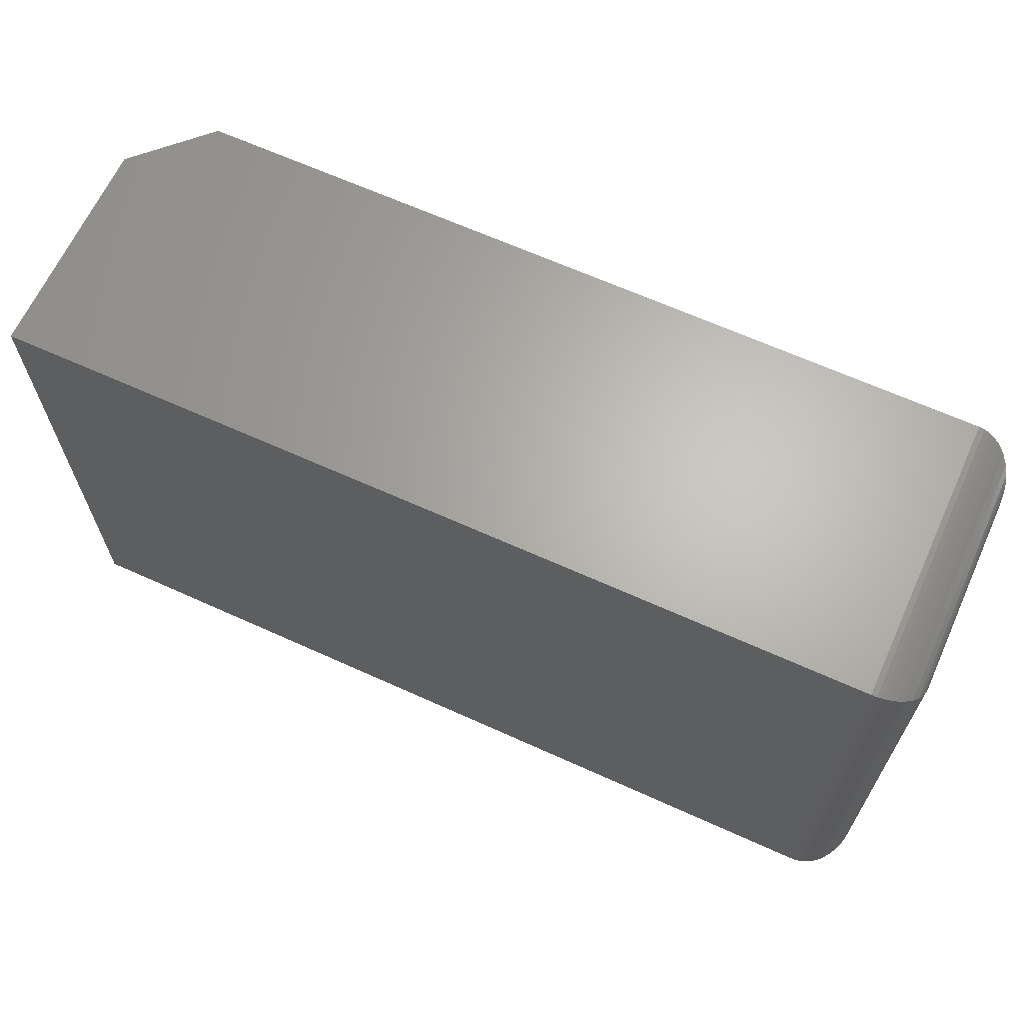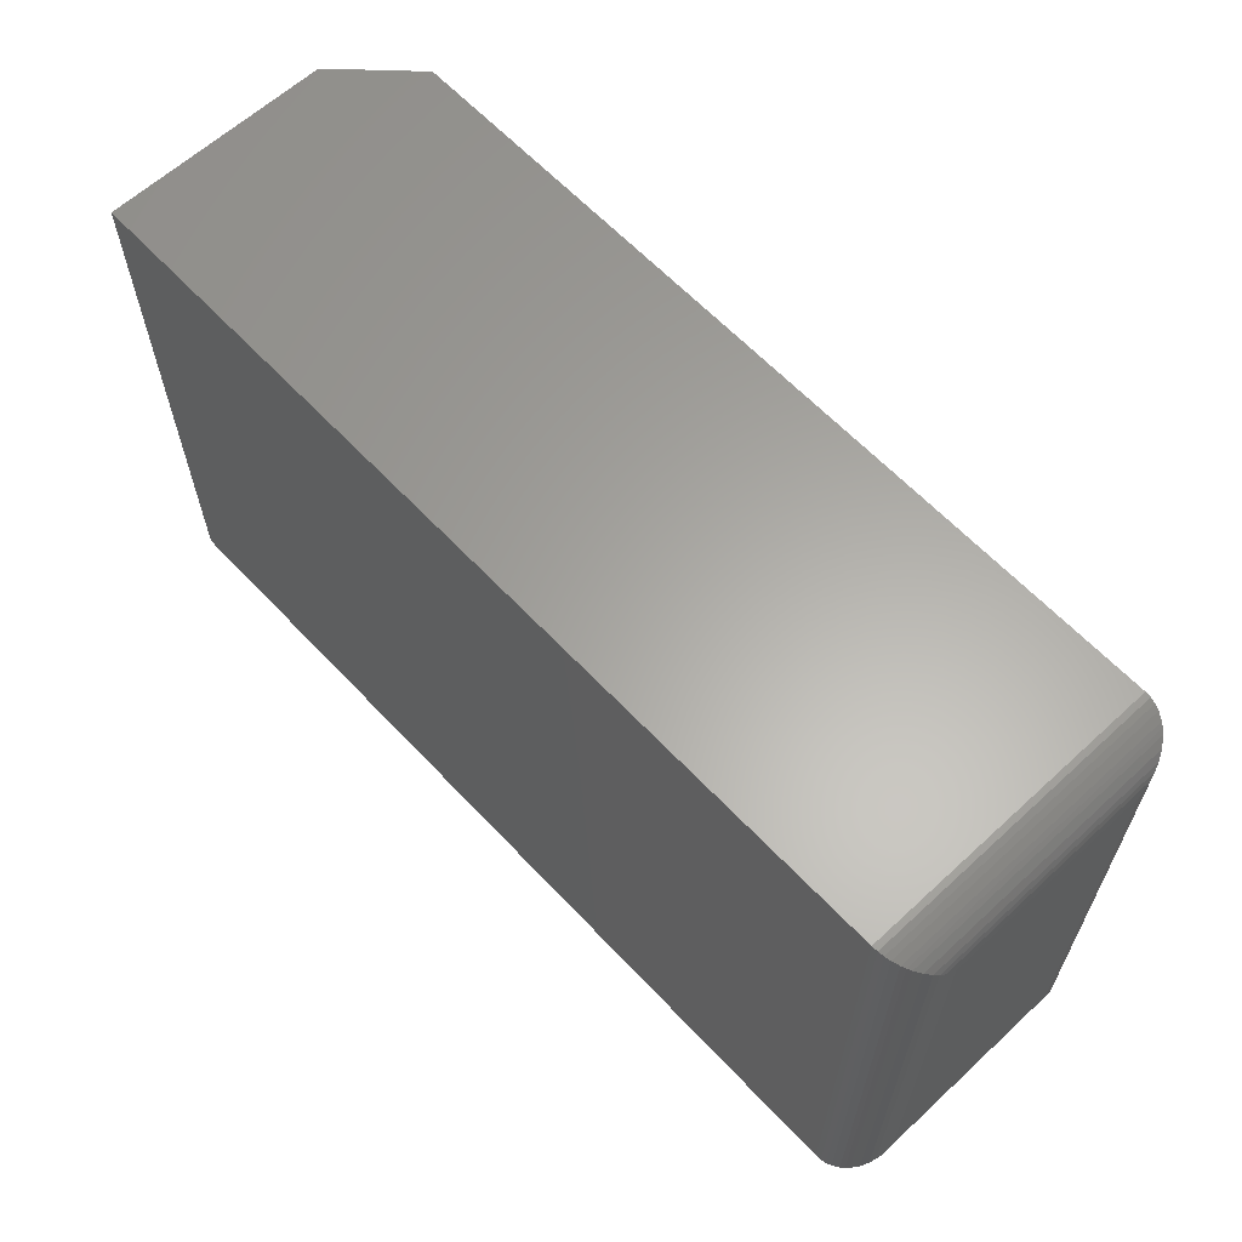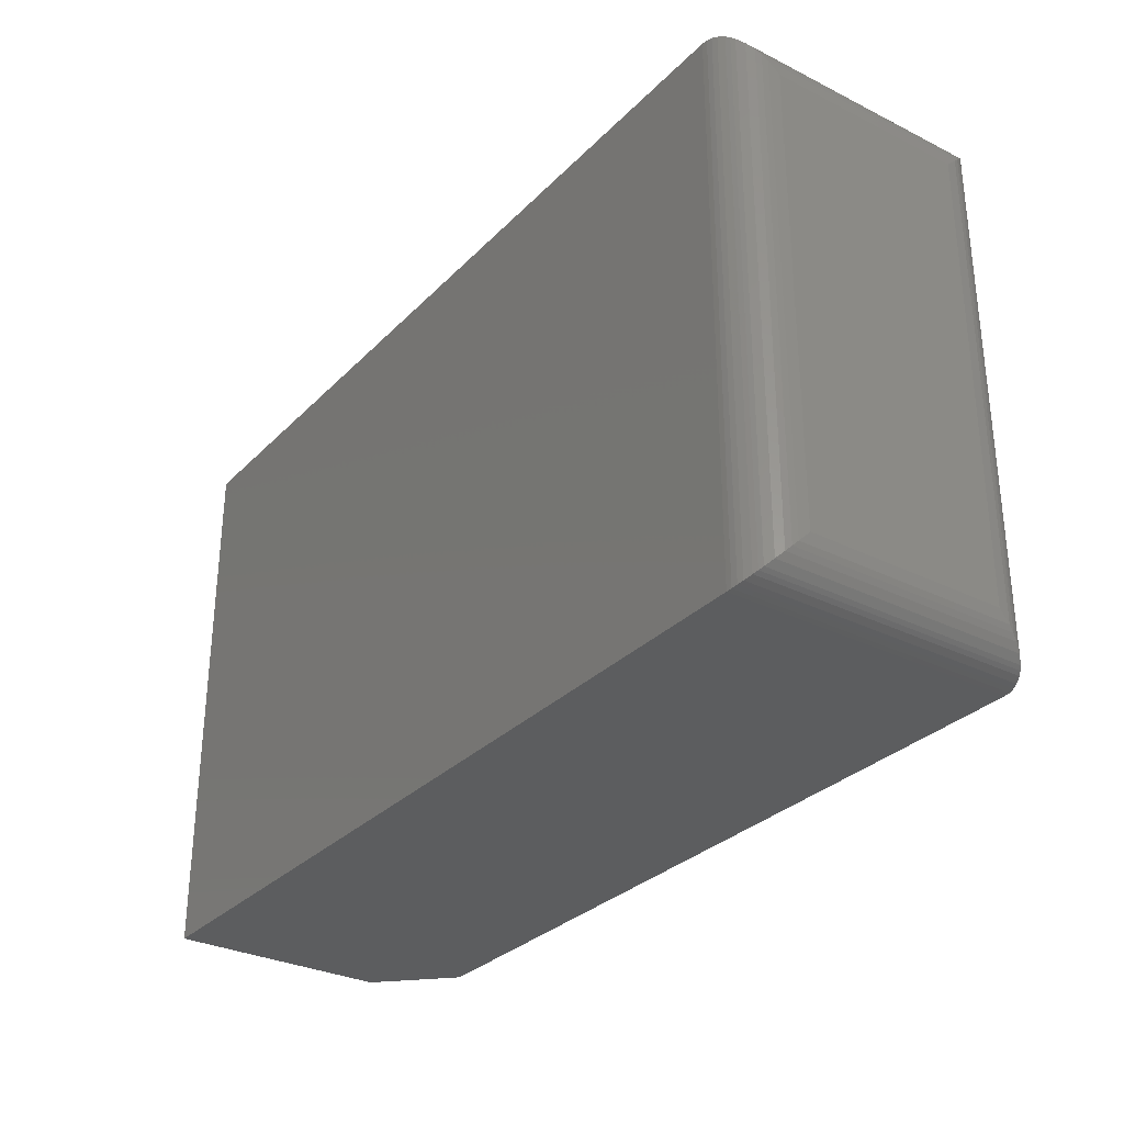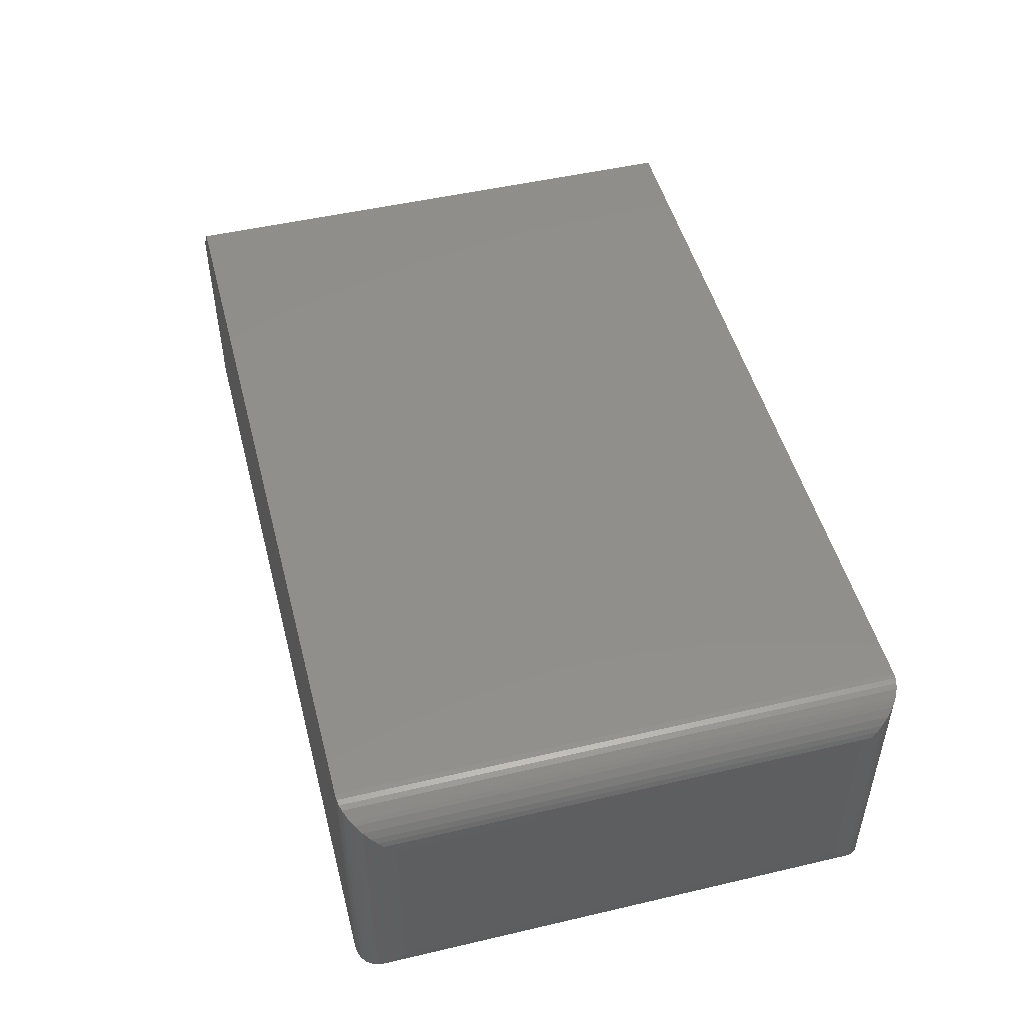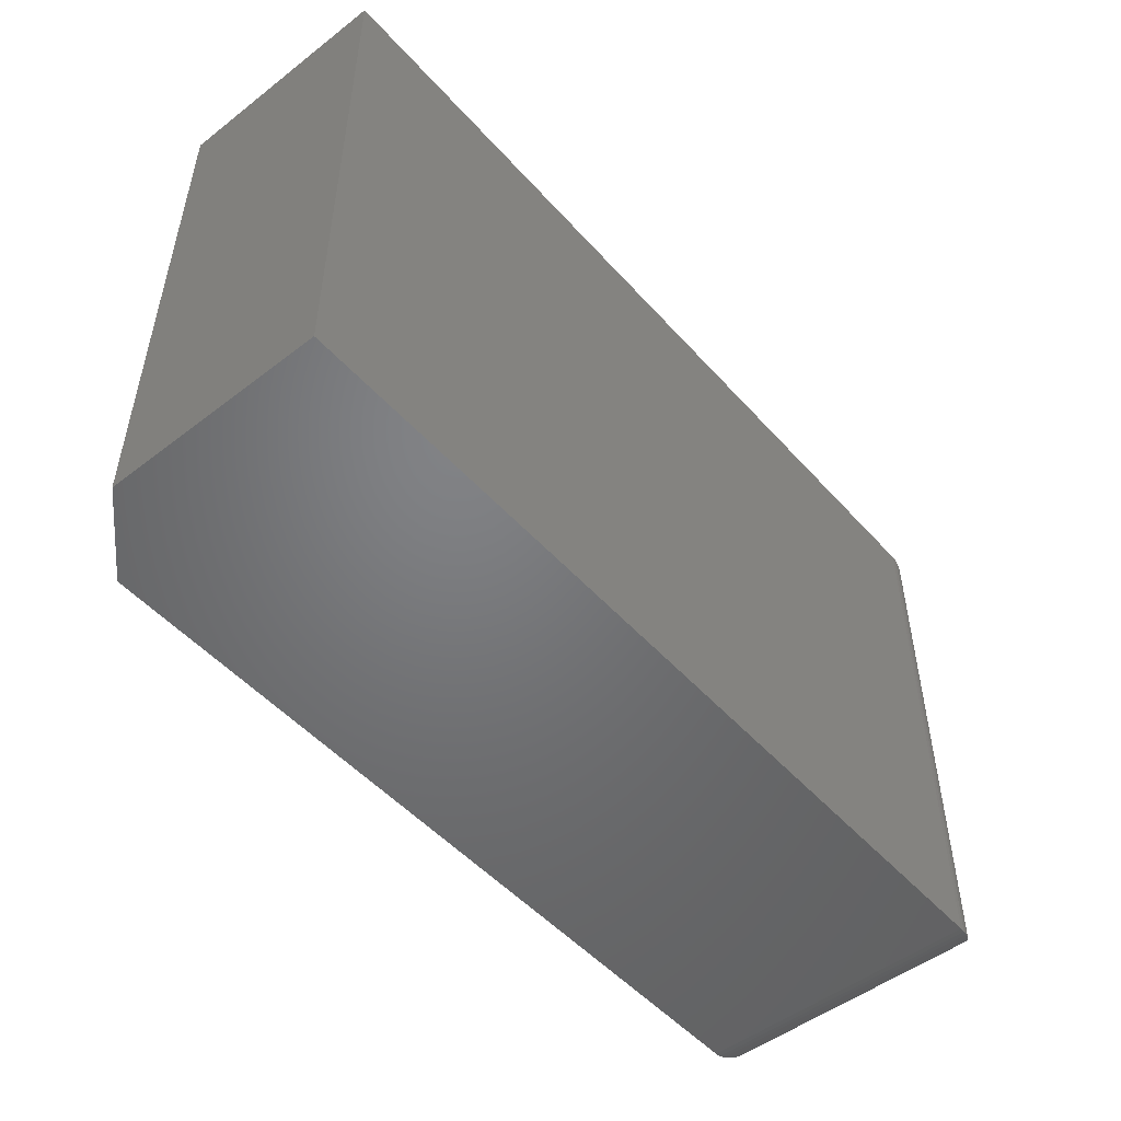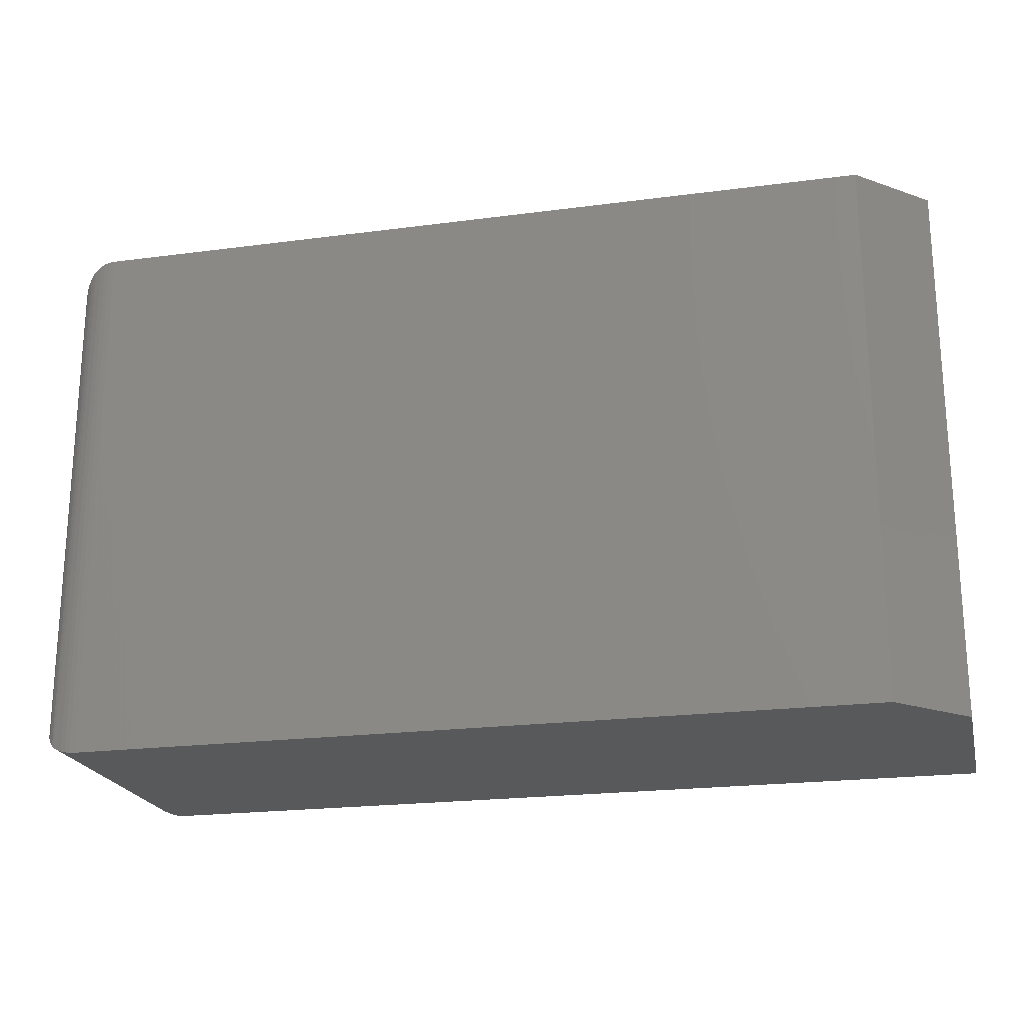
<metadata>
{"format":"stl","ext":"stl","renderer":"f3d","projection":"perspective","resolution":1024,"background":"white","views":[{"elev":65.3,"azim":-155.5,"up":"+Y"},{"elev":62.5,"azim":-133.1,"up":"+Y"},{"elev":-30.7,"azim":-125.6,"up":"+Y"},{"elev":49.3,"azim":-104.5,"up":"+Z"},{"elev":-50.5,"azim":130.1,"up":"+Y"},{"elev":-21.3,"azim":13.2,"up":"+Y"}]}
</metadata>
<code>
# stl→obj: 54 verts, 104 faces
v -0.3672 -0.75 0.2969
v 0.4531 -0.75 0.2969
v -0.3672 -0.1875 0.2969
v 0.4531 -0.1875 0.2969
v -0.3672 -0.1875 1.388e-17
v 0.5234 -0.1875 0
v 0.5234 -0.1875 0.2266
v -0.3672 -0.75 0
v 0.5234 -0.75 0
v 0.5234 -0.75 0.2266
v -0.4141 -0.2344 0.25
v -0.4141 -0.2344 0.04688
v -0.4141 -0.7031 0.25
v -0.4141 -0.7031 0.04688
v -0.4127 -0.2231 0.0356
v -0.4127 -0.7144 0.03561
v -0.373 -0.1879 0.0003595
v -0.3786 -0.7486 0.001402
v -0.3786 -0.1889 0.001402
v -0.384 -0.7469 0.003121
v -0.384 -0.1906 0.003121
v -0.3909 -0.7436 0.006413
v -0.3909 -0.1939 0.006413
v -0.3947 -0.7411 0.00894
v -0.3947 -0.1964 0.00894
v -0.3982 -0.7383 0.01174
v -0.3982 -0.1992 0.01174
v -0.4041 -0.732 0.01796
v -0.4041 -0.2055 0.01796
v -0.4085 -0.7252 0.02478
v -0.4085 -0.2123 0.02477
v -0.411 -0.7199 0.03013
v -0.411 -0.2176 0.03013
v -0.373 -0.7496 0.0003595
v -0.4127 -0.7144 0.2613
v -0.3786 -0.7486 0.2955
v -0.384 -0.7469 0.2938
v -0.3909 -0.7436 0.2905
v -0.3947 -0.7411 0.2879
v -0.3982 -0.7383 0.2851
v -0.4041 -0.732 0.2789
v -0.4085 -0.7252 0.2721
v -0.411 -0.7199 0.2667
v -0.373 -0.7496 0.2965
v -0.4127 -0.2231 0.2613
v -0.411 -0.2176 0.2667
v -0.4085 -0.2123 0.2721
v -0.4041 -0.2055 0.2789
v -0.3982 -0.1992 0.2851
v -0.3947 -0.1964 0.2879
v -0.3909 -0.1939 0.2905
v -0.384 -0.1906 0.2938
v -0.3786 -0.1889 0.2955
v -0.373 -0.1879 0.2965
f 1 2 3
f 3 2 4
f 5 3 6
f 6 3 4
f 6 4 7
f 1 8 2
f 2 8 9
f 2 9 10
f 10 9 7
f 7 9 6
f 2 10 4
f 4 10 7
f 8 5 9
f 9 5 6
f 11 12 13
f 13 12 14
f 14 15 16
f 14 12 15
f 17 18 19
f 19 18 20
f 19 20 21
f 21 20 22
f 21 22 23
f 23 22 24
f 23 24 25
f 25 24 26
f 25 26 27
f 27 26 28
f 27 28 29
f 29 28 30
f 29 30 31
f 31 30 32
f 31 32 33
f 33 32 16
f 33 16 15
f 5 8 17
f 17 8 34
f 17 34 18
f 13 16 35
f 13 14 16
f 34 36 18
f 18 36 37
f 18 37 20
f 20 37 38
f 20 38 22
f 22 38 39
f 22 39 24
f 24 39 40
f 24 40 26
f 26 40 41
f 26 41 28
f 28 41 42
f 28 42 30
f 30 42 43
f 30 43 32
f 32 43 35
f 32 35 16
f 8 1 34
f 34 1 44
f 34 44 36
f 11 35 45
f 11 13 35
f 45 35 43
f 45 43 46
f 46 43 42
f 46 42 47
f 47 42 41
f 47 41 48
f 48 41 40
f 48 40 49
f 49 40 39
f 49 39 50
f 50 39 38
f 50 38 51
f 51 38 37
f 51 37 52
f 52 37 36
f 52 36 53
f 53 36 44
f 1 3 44
f 44 3 54
f 44 54 53
f 12 45 15
f 12 11 45
f 15 45 46
f 15 46 33
f 33 46 47
f 33 47 31
f 31 47 48
f 31 48 29
f 29 48 49
f 29 49 27
f 27 49 50
f 27 50 25
f 25 50 51
f 25 51 23
f 23 51 52
f 23 52 21
f 21 52 53
f 21 53 19
f 19 53 54
f 3 5 54
f 54 5 17
f 54 17 19

</code>
